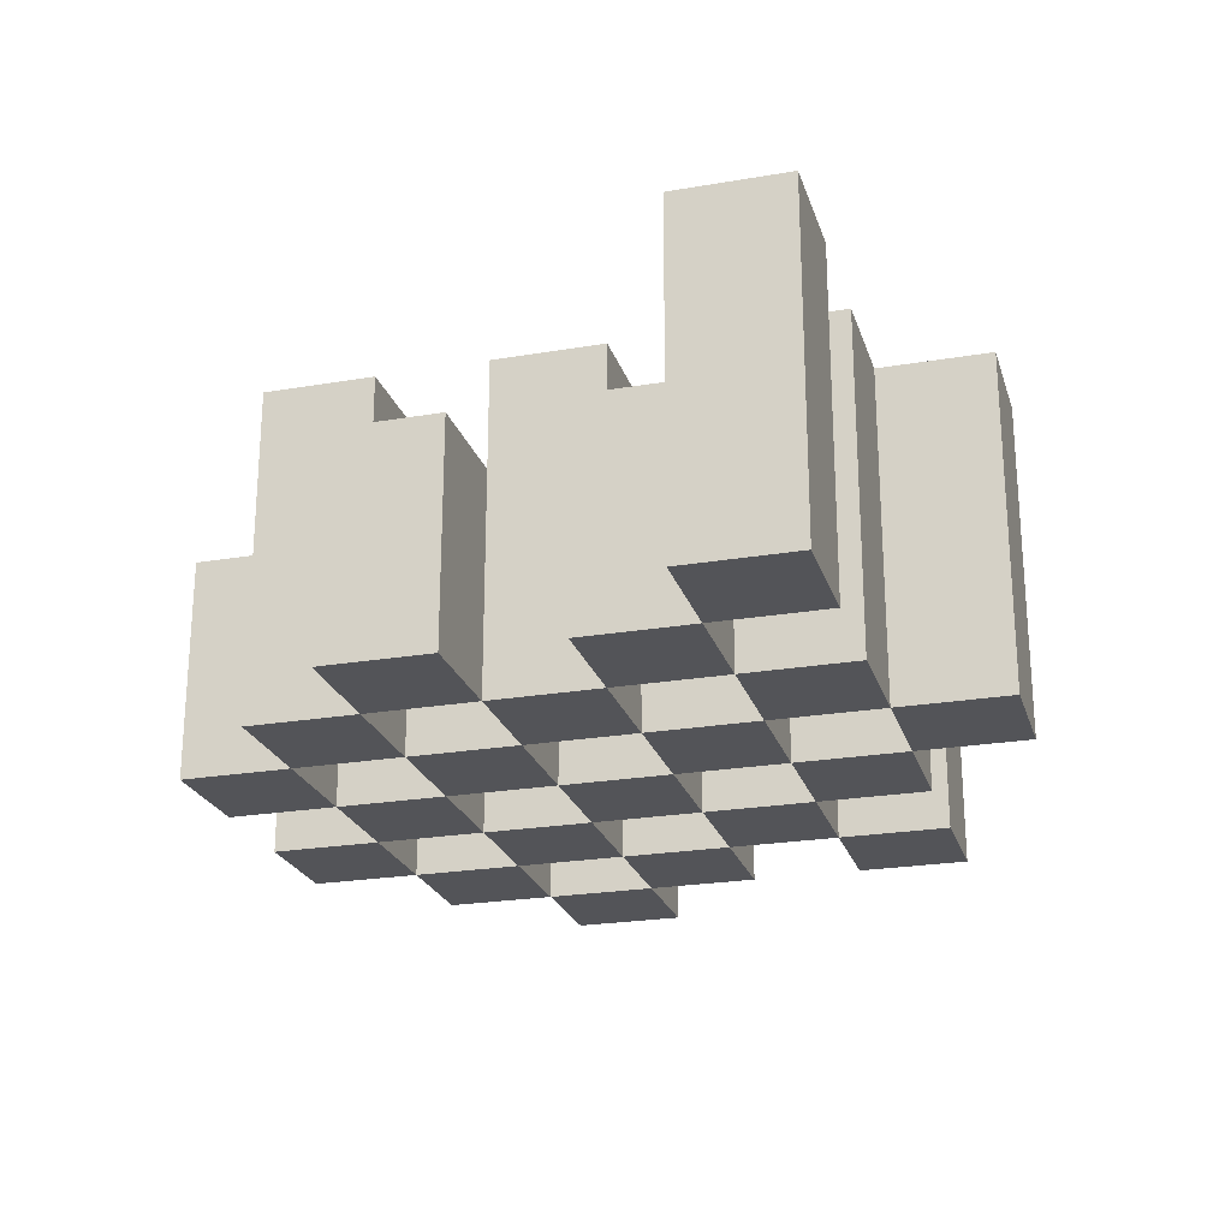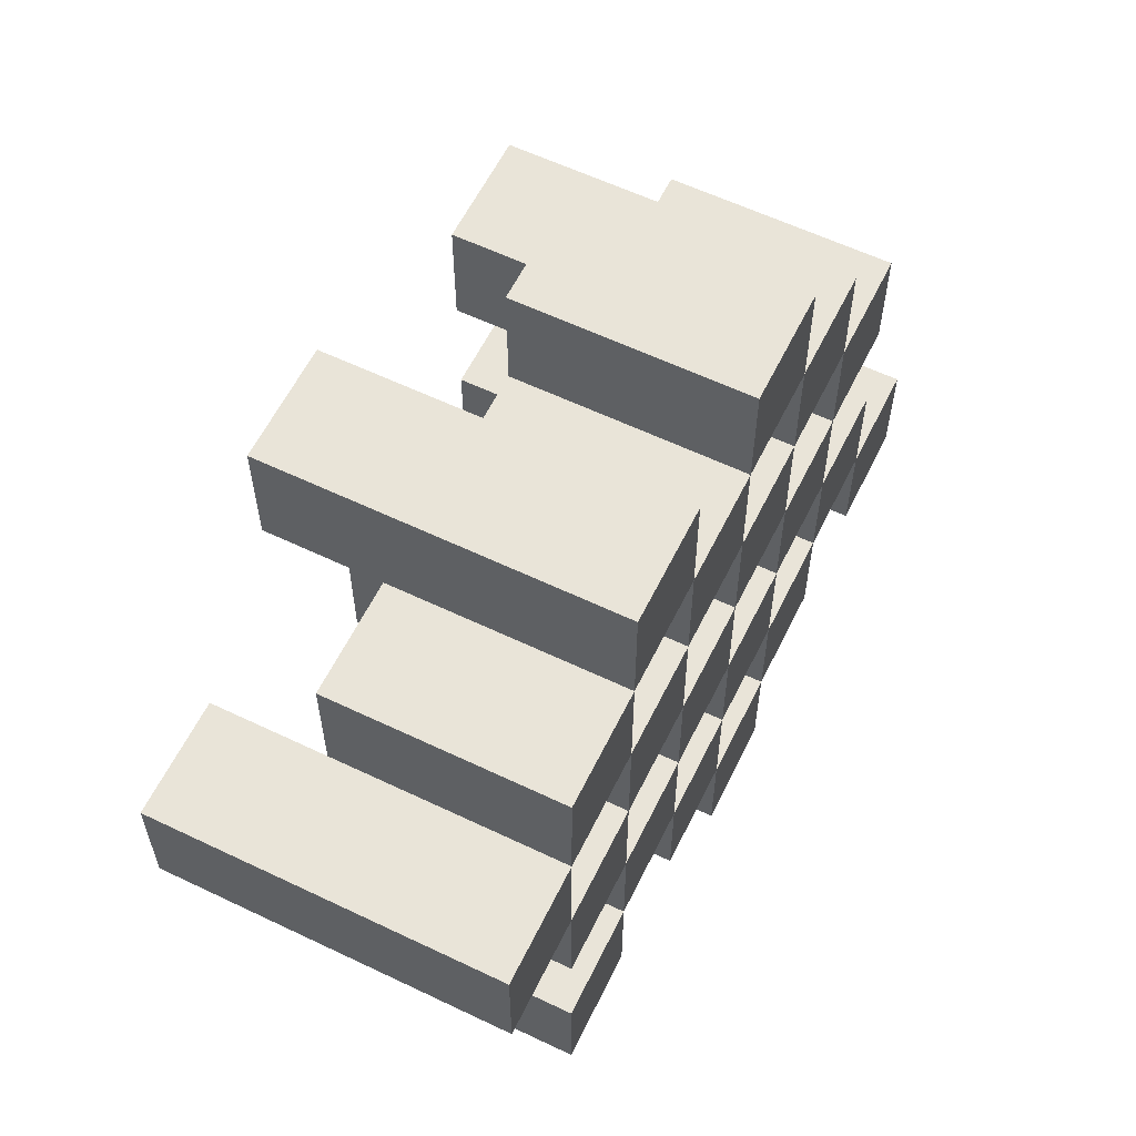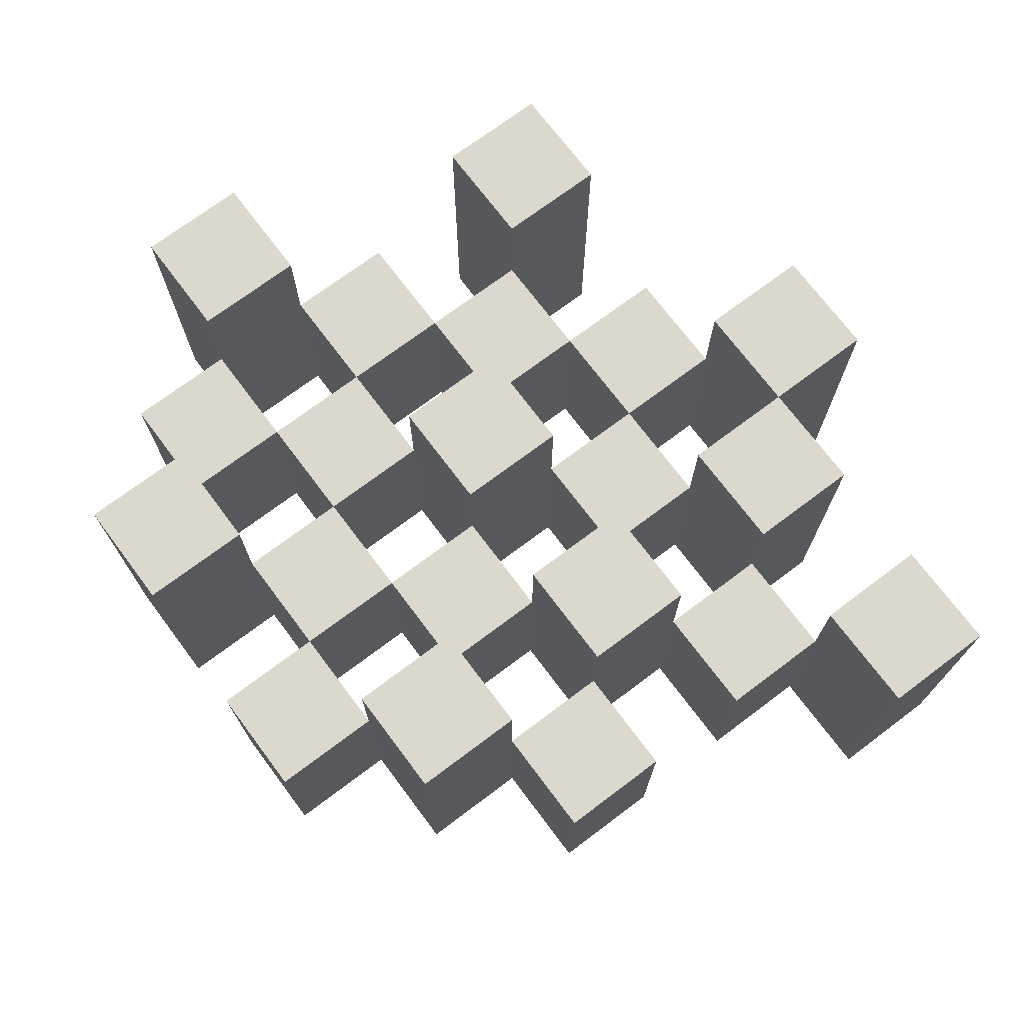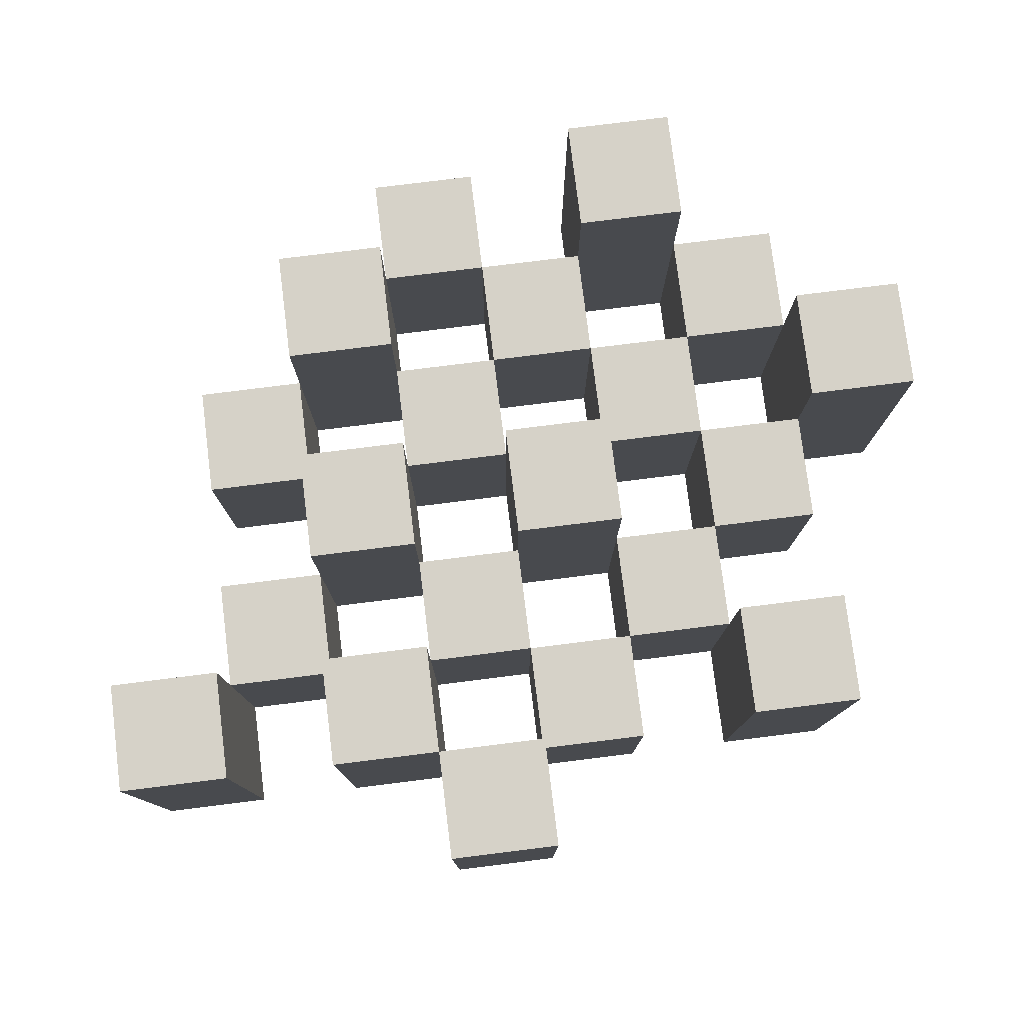
<metadata>
{"format":"obj","ext":"obj","renderer":"f3d","projection":"perspective","resolution":1024,"background":"white","views":[{"elev":-23.6,"azim":105.9,"up":"+Y"},{"elev":59.8,"azim":-63.9,"up":"+Z"},{"elev":72.4,"azim":53.1,"up":"+Y"},{"elev":78.3,"azim":172.9,"up":"+Y"}]}
</metadata>
<code>
o
v 16.2 0.9 3.1
v 16.2 0.9 3
v 16.2 1.2 3.1
v 16.2 1.2 3
v 16.3 0.9 3.2
v 16.3 0.9 3.1
v 16.3 0.9 3
v 16.3 0.9 2.9
v 16.3 0.9 2.8
v 16.3 0.9 2.7
v 16.3 1.1 3.2
v 16.3 1.1 3.1
v 16.3 1.1 3
v 16.3 1.1 2.9
v 16.3 1.2 2.8
v 16.3 1.2 2.7
v 16.4 0.9 3.3
v 16.4 0.9 3.2
v 16.4 0.9 3.1
v 16.4 0.9 3
v 16.4 0.9 2.9
v 16.4 0.9 2.8
v 16.4 1.1 3.2
v 16.4 1.1 3.1
v 16.4 1.1 3
v 16.4 1.1 2.9
v 16.4 1.1 2.8
v 16.4 1.2 3.3
v 16.4 1.2 3.2
v 16.5 0.9 3.2
v 16.5 0.9 3.1
v 16.5 0.9 3
v 16.5 0.9 2.9
v 16.5 0.9 2.8
v 16.5 0.9 2.7
v 16.5 1.1 3.2
v 16.5 1.1 3.1
v 16.5 1.1 3
v 16.5 1.1 2.9
v 16.5 1.1 2.8
v 16.5 1.1 2.7
v 16.5 1.2 3
v 16.5 1.2 2.9
v 16.6 0.9 3.3
v 16.6 0.9 3.2
v 16.6 0.9 3.1
v 16.6 0.9 3
v 16.6 0.9 2.9
v 16.6 0.9 2.8
v 16.6 0.9 2.7
v 16.6 0.9 2.6
v 16.6 1.1 3.3
v 16.6 1.1 3.2
v 16.6 1.1 3.1
v 16.6 1.1 3
v 16.6 1.1 2.9
v 16.6 1.1 2.8
v 16.6 1.1 2.7
v 16.6 1.2 2.7
v 16.6 1.2 2.6
v 16.7 0.9 3.2
v 16.7 0.9 3.1
v 16.7 0.9 3
v 16.7 0.9 2.9
v 16.7 0.9 2.8
v 16.7 0.9 2.7
v 16.7 1.1 3.2
v 16.7 1.1 3.1
v 16.7 1.1 3
v 16.7 1.1 2.9
v 16.7 1.1 2.8
v 16.7 1.2 3.2
v 16.7 1.2 3.1
v 16.7 1.2 3
v 16.7 1.2 2.9
v 16.7 1.2 2.8
v 16.7 1.2 2.7
v 16.8 0.9 3.1
v 16.8 0.9 3
v 16.8 0.9 2.9
v 16.8 0.9 2.8
v 16.8 1.1 3.1
v 16.8 1.1 3
v 16.8 1.1 2.9
v 16.8 1.1 2.8
v 16.9 0.9 2.8
v 16.9 0.9 2.7
v 16.9 1.1 2.8
v 16.9 1.2 2.8
v 16.9 1.2 2.7
v 16.3 0.9 3.1
v 16.3 0.9 3
v 16.3 1.1 3.1
v 16.3 1.1 3
v 16.3 1.2 3.1
v 16.3 1.2 3
v 16.4 0.9 3.2
v 16.4 0.9 3.1
v 16.4 0.9 3
v 16.4 0.9 2.9
v 16.4 0.9 2.8
v 16.4 0.9 2.7
v 16.4 1.1 3.2
v 16.4 1.1 3.1
v 16.4 1.1 3
v 16.4 1.1 2.9
v 16.4 1.1 2.8
v 16.4 1.2 2.8
v 16.4 1.2 2.7
v 16.5 0.9 3.3
v 16.5 0.9 3.2
v 16.5 0.9 3.1
v 16.5 0.9 3
v 16.5 0.9 2.9
v 16.5 0.9 2.8
v 16.5 1.1 3.2
v 16.5 1.1 3.1
v 16.5 1.1 3
v 16.5 1.1 2.9
v 16.5 1.1 2.8
v 16.5 1.2 3.3
v 16.5 1.2 3.2
v 16.6 0.9 3.2
v 16.6 0.9 3.1
v 16.6 0.9 3
v 16.6 0.9 2.9
v 16.6 0.9 2.8
v 16.6 0.9 2.7
v 16.6 1.1 3.2
v 16.6 1.1 3.1
v 16.6 1.1 3
v 16.6 1.1 2.9
v 16.6 1.1 2.8
v 16.6 1.1 2.7
v 16.6 1.2 3
v 16.6 1.2 2.9
v 16.7 0.9 3.3
v 16.7 0.9 3.2
v 16.7 0.9 3.1
v 16.7 0.9 3
v 16.7 0.9 2.9
v 16.7 0.9 2.8
v 16.7 0.9 2.7
v 16.7 0.9 2.6
v 16.7 1.1 3.3
v 16.7 1.1 3.2
v 16.7 1.1 3.1
v 16.7 1.1 3
v 16.7 1.1 2.9
v 16.7 1.1 2.8
v 16.7 1.2 2.7
v 16.7 1.2 2.6
v 16.8 0.9 3.2
v 16.8 0.9 3.1
v 16.8 0.9 3
v 16.8 0.9 2.9
v 16.8 0.9 2.8
v 16.8 0.9 2.7
v 16.8 1.1 3.1
v 16.8 1.1 3
v 16.8 1.1 2.9
v 16.8 1.1 2.8
v 16.8 1.2 3.2
v 16.8 1.2 3.1
v 16.8 1.2 3
v 16.8 1.2 2.9
v 16.8 1.2 2.8
v 16.8 1.2 2.7
v 16.9 0.9 3.1
v 16.9 0.9 3
v 16.9 0.9 2.9
v 16.9 0.9 2.8
v 16.9 1.1 3.1
v 16.9 1.1 3
v 16.9 1.1 2.9
v 16.9 1.1 2.8
v 17 0.9 2.8
v 17 0.9 2.7
v 17 1.2 2.8
v 17 1.2 2.7
v 16.4 0.9 3.3
v 16.4 1.2 3.3
v 16.5 0.9 3.3
v 16.5 1.2 3.3
v 16.6 0.9 3.3
v 16.6 1.1 3.3
v 16.7 0.9 3.3
v 16.7 1.1 3.3
v 16.3 0.9 3.2
v 16.3 1.1 3.2
v 16.4 0.9 3.2
v 16.4 1.1 3.2
v 16.5 0.9 3.2
v 16.5 1.1 3.2
v 16.6 0.9 3.2
v 16.6 1.1 3.2
v 16.7 0.9 3.2
v 16.7 1.1 3.2
v 16.7 1.2 3.2
v 16.8 0.9 3.2
v 16.8 1.2 3.2
v 16.2 0.9 3.1
v 16.2 1.2 3.1
v 16.3 0.9 3.1
v 16.3 1.1 3.1
v 16.3 1.2 3.1
v 16.4 0.9 3.1
v 16.4 1.1 3.1
v 16.5 0.9 3.1
v 16.5 1.1 3.1
v 16.6 0.9 3.1
v 16.6 1.1 3.1
v 16.7 0.9 3.1
v 16.7 1.1 3.1
v 16.8 0.9 3.1
v 16.8 1.1 3.1
v 16.9 0.9 3.1
v 16.9 1.1 3.1
v 16.3 0.9 3
v 16.3 1.1 3
v 16.4 0.9 3
v 16.4 1.1 3
v 16.5 0.9 3
v 16.5 1.1 3
v 16.5 1.2 3
v 16.6 0.9 3
v 16.6 1.1 3
v 16.6 1.2 3
v 16.7 0.9 3
v 16.7 1.1 3
v 16.7 1.2 3
v 16.8 0.9 3
v 16.8 1.1 3
v 16.8 1.2 3
v 16.4 0.9 2.9
v 16.4 1.1 2.9
v 16.5 0.9 2.9
v 16.5 1.1 2.9
v 16.6 0.9 2.9
v 16.6 1.1 2.9
v 16.7 0.9 2.9
v 16.7 1.1 2.9
v 16.8 0.9 2.9
v 16.8 1.1 2.9
v 16.9 0.9 2.9
v 16.9 1.1 2.9
v 16.3 0.9 2.8
v 16.3 1.2 2.8
v 16.4 0.9 2.8
v 16.4 1.1 2.8
v 16.4 1.2 2.8
v 16.5 0.9 2.8
v 16.5 1.1 2.8
v 16.6 0.9 2.8
v 16.6 1.1 2.8
v 16.7 0.9 2.8
v 16.7 1.1 2.8
v 16.7 1.2 2.8
v 16.8 0.9 2.8
v 16.8 1.1 2.8
v 16.8 1.2 2.8
v 16.9 0.9 2.8
v 16.9 1.1 2.8
v 16.9 1.2 2.8
v 17 0.9 2.8
v 17 1.2 2.8
v 16.6 0.9 2.7
v 16.6 1.1 2.7
v 16.6 1.2 2.7
v 16.7 0.9 2.7
v 16.7 1.2 2.7
v 16.4 0.9 3.2
v 16.4 1.1 3.2
v 16.4 1.2 3.2
v 16.5 0.9 3.2
v 16.5 1.1 3.2
v 16.5 1.2 3.2
v 16.6 0.9 3.2
v 16.6 1.1 3.2
v 16.7 0.9 3.2
v 16.7 1.1 3.2
v 16.3 0.9 3.1
v 16.3 1.1 3.1
v 16.4 0.9 3.1
v 16.4 1.1 3.1
v 16.5 0.9 3.1
v 16.5 1.1 3.1
v 16.6 0.9 3.1
v 16.6 1.1 3.1
v 16.7 0.9 3.1
v 16.7 1.1 3.1
v 16.7 1.2 3.1
v 16.8 0.9 3.1
v 16.8 1.1 3.1
v 16.8 1.2 3.1
v 16.2 0.9 3
v 16.2 1.2 3
v 16.3 0.9 3
v 16.3 1.1 3
v 16.3 1.2 3
v 16.4 0.9 3
v 16.4 1.1 3
v 16.5 0.9 3
v 16.5 1.1 3
v 16.6 0.9 3
v 16.6 1.1 3
v 16.7 0.9 3
v 16.7 1.1 3
v 16.8 0.9 3
v 16.8 1.1 3
v 16.9 0.9 3
v 16.9 1.1 3
v 16.3 0.9 2.9
v 16.3 1.1 2.9
v 16.4 0.9 2.9
v 16.4 1.1 2.9
v 16.5 0.9 2.9
v 16.5 1.1 2.9
v 16.5 1.2 2.9
v 16.6 0.9 2.9
v 16.6 1.1 2.9
v 16.6 1.2 2.9
v 16.7 0.9 2.9
v 16.7 1.1 2.9
v 16.7 1.2 2.9
v 16.8 0.9 2.9
v 16.8 1.1 2.9
v 16.8 1.2 2.9
v 16.4 0.9 2.8
v 16.4 1.1 2.8
v 16.5 0.9 2.8
v 16.5 1.1 2.8
v 16.6 0.9 2.8
v 16.6 1.1 2.8
v 16.7 0.9 2.8
v 16.7 1.1 2.8
v 16.8 0.9 2.8
v 16.8 1.1 2.8
v 16.9 0.9 2.8
v 16.9 1.1 2.8
v 16.3 0.9 2.7
v 16.3 1.2 2.7
v 16.4 0.9 2.7
v 16.4 1.2 2.7
v 16.5 0.9 2.7
v 16.5 1.1 2.7
v 16.6 0.9 2.7
v 16.6 1.1 2.7
v 16.7 0.9 2.7
v 16.7 1.2 2.7
v 16.8 0.9 2.7
v 16.8 1.2 2.7
v 16.9 0.9 2.7
v 16.9 1.2 2.7
v 17 0.9 2.7
v 17 1.2 2.7
v 16.6 0.9 2.6
v 16.6 1.2 2.6
v 16.7 0.9 2.6
v 16.7 1.2 2.6
v 16.4 0.9 3.3
v 16.5 0.9 3.3
v 16.6 0.9 3.3
v 16.7 0.9 3.3
v 16.3 0.9 3.2
v 16.4 0.9 3.2
v 16.5 0.9 3.2
v 16.6 0.9 3.2
v 16.7 0.9 3.2
v 16.8 0.9 3.2
v 16.2 0.9 3.1
v 16.3 0.9 3.1
v 16.4 0.9 3.1
v 16.5 0.9 3.1
v 16.6 0.9 3.1
v 16.7 0.9 3.1
v 16.8 0.9 3.1
v 16.9 0.9 3.1
v 16.2 0.9 3
v 16.3 0.9 3
v 16.4 0.9 3
v 16.5 0.9 3
v 16.6 0.9 3
v 16.7 0.9 3
v 16.8 0.9 3
v 16.9 0.9 3
v 16.3 0.9 2.9
v 16.4 0.9 2.9
v 16.5 0.9 2.9
v 16.6 0.9 2.9
v 16.7 0.9 2.9
v 16.8 0.9 2.9
v 16.9 0.9 2.9
v 16.3 0.9 2.8
v 16.4 0.9 2.8
v 16.5 0.9 2.8
v 16.6 0.9 2.8
v 16.7 0.9 2.8
v 16.8 0.9 2.8
v 16.9 0.9 2.8
v 17 0.9 2.8
v 16.3 0.9 2.7
v 16.4 0.9 2.7
v 16.5 0.9 2.7
v 16.6 0.9 2.7
v 16.7 0.9 2.7
v 16.8 0.9 2.7
v 16.9 0.9 2.7
v 17 0.9 2.7
v 16.6 0.9 2.6
v 16.7 0.9 2.6
v 16.6 1.1 3.3
v 16.7 1.1 3.3
v 16.3 1.1 3.2
v 16.4 1.1 3.2
v 16.5 1.1 3.2
v 16.6 1.1 3.2
v 16.7 1.1 3.2
v 16.3 1.1 3.1
v 16.4 1.1 3.1
v 16.5 1.1 3.1
v 16.6 1.1 3.1
v 16.7 1.1 3.1
v 16.8 1.1 3.1
v 16.9 1.1 3.1
v 16.3 1.1 3
v 16.4 1.1 3
v 16.5 1.1 3
v 16.6 1.1 3
v 16.7 1.1 3
v 16.8 1.1 3
v 16.9 1.1 3
v 16.3 1.1 2.9
v 16.4 1.1 2.9
v 16.5 1.1 2.9
v 16.6 1.1 2.9
v 16.7 1.1 2.9
v 16.8 1.1 2.9
v 16.9 1.1 2.9
v 16.4 1.1 2.8
v 16.5 1.1 2.8
v 16.6 1.1 2.8
v 16.7 1.1 2.8
v 16.8 1.1 2.8
v 16.9 1.1 2.8
v 16.5 1.1 2.7
v 16.6 1.1 2.7
v 16.4 1.2 3.3
v 16.5 1.2 3.3
v 16.4 1.2 3.2
v 16.5 1.2 3.2
v 16.7 1.2 3.2
v 16.8 1.2 3.2
v 16.2 1.2 3.1
v 16.3 1.2 3.1
v 16.7 1.2 3.1
v 16.8 1.2 3.1
v 16.2 1.2 3
v 16.3 1.2 3
v 16.5 1.2 3
v 16.6 1.2 3
v 16.7 1.2 3
v 16.8 1.2 3
v 16.5 1.2 2.9
v 16.6 1.2 2.9
v 16.7 1.2 2.9
v 16.8 1.2 2.9
v 16.3 1.2 2.8
v 16.4 1.2 2.8
v 16.7 1.2 2.8
v 16.8 1.2 2.8
v 16.9 1.2 2.8
v 17 1.2 2.8
v 16.3 1.2 2.7
v 16.4 1.2 2.7
v 16.6 1.2 2.7
v 16.7 1.2 2.7
v 16.8 1.2 2.7
v 16.9 1.2 2.7
v 17 1.2 2.7
v 16.6 1.2 2.6
v 16.7 1.2 2.6
f 3 2 1
f 4 2 3
f 11 6 5
f 12 6 11
f 13 8 7
f 14 8 13
f 15 10 9
f 16 10 15
f 23 18 17
f 24 20 19
f 25 20 24
f 26 22 21
f 27 22 26
f 28 23 17
f 29 23 28
f 36 31 30
f 37 31 36
f 38 33 32
f 39 33 38
f 40 35 34
f 41 35 40
f 42 39 38
f 43 39 42
f 52 45 44
f 53 45 52
f 54 47 46
f 55 47 54
f 56 49 48
f 57 49 56
f 58 51 50
f 59 51 58
f 60 51 59
f 67 62 61
f 68 62 67
f 69 64 63
f 70 64 69
f 71 66 65
f 72 68 67
f 73 68 72
f 74 70 69
f 75 70 74
f 76 66 71
f 77 66 76
f 82 79 78
f 83 79 82
f 84 81 80
f 85 81 84
f 88 87 86
f 89 87 88
f 90 87 89
f 91 92 93
f 93 92 94
f 93 94 95
f 95 94 96
f 97 98 103
f 103 98 104
f 99 100 105
f 105 100 106
f 101 102 107
f 107 102 108
f 108 102 109
f 110 111 116
f 112 113 117
f 117 113 118
f 114 115 119
f 119 115 120
f 110 116 121
f 121 116 122
f 123 124 129
f 129 124 130
f 125 126 131
f 131 126 132
f 127 128 133
f 133 128 134
f 131 132 135
f 135 132 136
f 137 138 145
f 145 138 146
f 139 140 147
f 147 140 148
f 141 142 149
f 149 142 150
f 143 144 151
f 151 144 152
f 153 154 159
f 155 156 160
f 160 156 161
f 157 158 162
f 153 159 163
f 163 159 164
f 160 161 165
f 165 161 166
f 162 158 167
f 167 158 168
f 169 170 173
f 173 170 174
f 171 172 175
f 175 172 176
f 177 178 179
f 179 178 180
f 183 182 181
f 184 182 183
f 187 186 185
f 188 186 187
f 191 190 189
f 192 190 191
f 195 194 193
f 196 194 195
f 200 198 197
f 200 199 198
f 201 199 200
f 204 203 202
f 205 203 204
f 206 203 205
f 209 208 207
f 210 208 209
f 213 212 211
f 214 212 213
f 217 216 215
f 218 216 217
f 221 220 219
f 222 220 221
f 226 224 223
f 226 225 224
f 227 225 226
f 228 225 227
f 232 230 229
f 232 231 230
f 233 231 232
f 234 231 233
f 237 236 235
f 238 236 237
f 241 240 239
f 242 240 241
f 245 244 243
f 246 244 245
f 249 248 247
f 250 248 249
f 251 248 250
f 254 253 252
f 255 253 254
f 259 257 256
f 259 258 257
f 260 258 259
f 261 258 260
f 265 263 262
f 265 264 263
f 266 264 265
f 270 268 267
f 270 269 268
f 271 269 270
f 272 273 275
f 273 274 275
f 275 274 276
f 276 274 277
f 278 279 280
f 280 279 281
f 282 283 284
f 284 283 285
f 286 287 288
f 288 287 289
f 290 291 293
f 291 292 293
f 293 292 294
f 294 292 295
f 296 297 298
f 298 297 299
f 299 297 300
f 301 302 303
f 303 302 304
f 305 306 307
f 307 306 308
f 309 310 311
f 311 310 312
f 313 314 315
f 315 314 316
f 317 318 320
f 318 319 320
f 320 319 321
f 321 319 322
f 323 324 326
f 324 325 326
f 326 325 327
f 327 325 328
f 329 330 331
f 331 330 332
f 333 334 335
f 335 334 336
f 337 338 339
f 339 338 340
f 341 342 343
f 343 342 344
f 345 346 347
f 347 346 348
f 349 350 351
f 351 350 352
f 353 354 355
f 355 354 356
f 357 358 359
f 359 358 360
f 366 362 361
f 367 362 366
f 368 364 363
f 369 364 368
f 372 366 365
f 373 366 372
f 374 368 367
f 375 368 374
f 376 370 369
f 377 370 376
f 379 372 371
f 380 372 379
f 381 374 373
f 382 374 381
f 383 376 375
f 384 376 383
f 385 378 377
f 386 378 385
f 387 381 380
f 388 381 387
f 389 383 382
f 390 383 389
f 391 385 384
f 392 385 391
f 395 389 388
f 396 389 395
f 397 391 390
f 398 391 397
f 399 393 392
f 400 393 399
f 402 395 394
f 403 395 402
f 404 397 396
f 405 397 404
f 406 399 398
f 407 399 406
f 408 401 400
f 409 401 408
f 410 406 405
f 411 406 410
f 412 413 417
f 417 413 418
f 414 415 419
f 419 415 420
f 416 417 421
f 421 417 422
f 420 421 427
f 427 421 428
f 422 423 429
f 429 423 430
f 424 425 431
f 431 425 432
f 426 427 433
f 433 427 434
f 434 435 440
f 440 435 441
f 436 437 442
f 442 437 443
f 438 439 444
f 444 439 445
f 441 442 446
f 446 442 447
f 448 449 450
f 450 449 451
f 452 453 456
f 456 453 457
f 454 455 458
f 458 455 459
f 460 461 464
f 464 461 465
f 462 463 466
f 466 463 467
f 468 469 474
f 474 469 475
f 470 471 477
f 477 471 478
f 472 473 479
f 479 473 480
f 476 477 481
f 481 477 482

</code>
